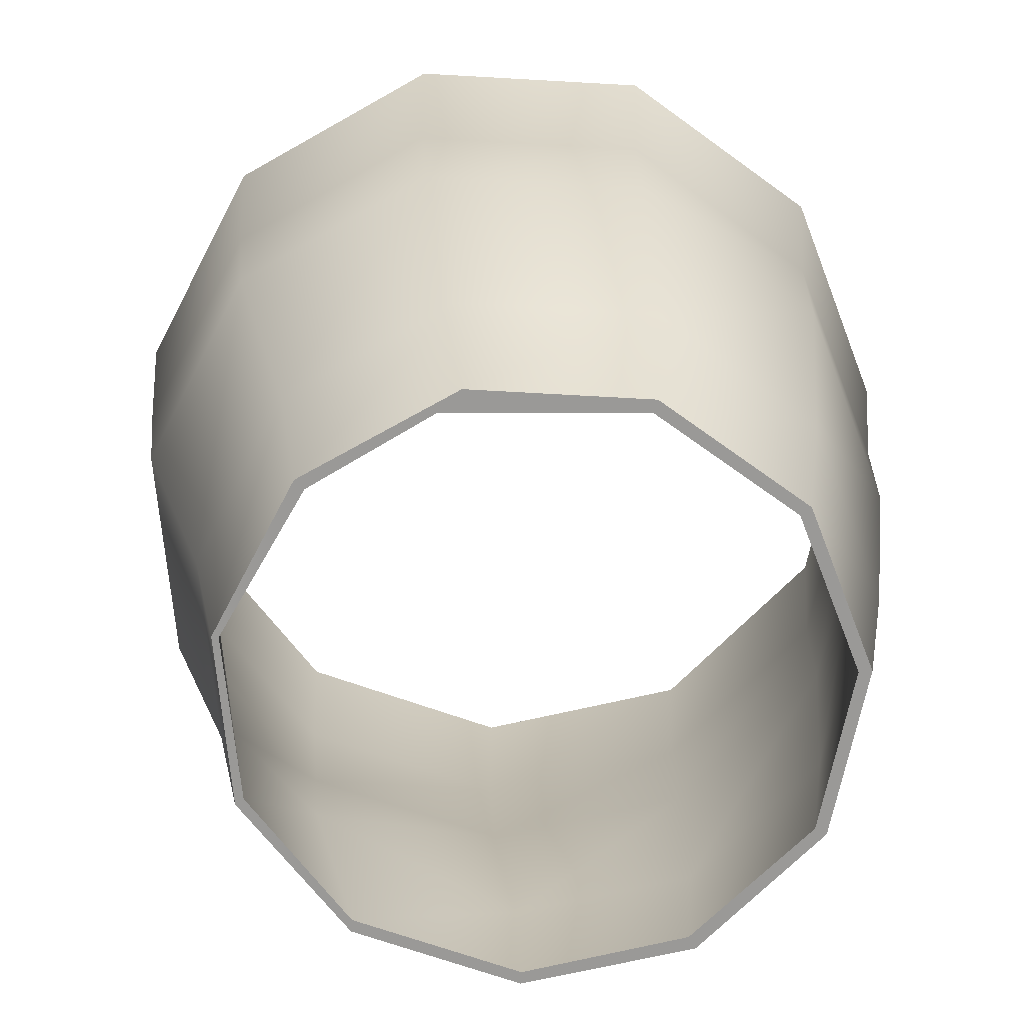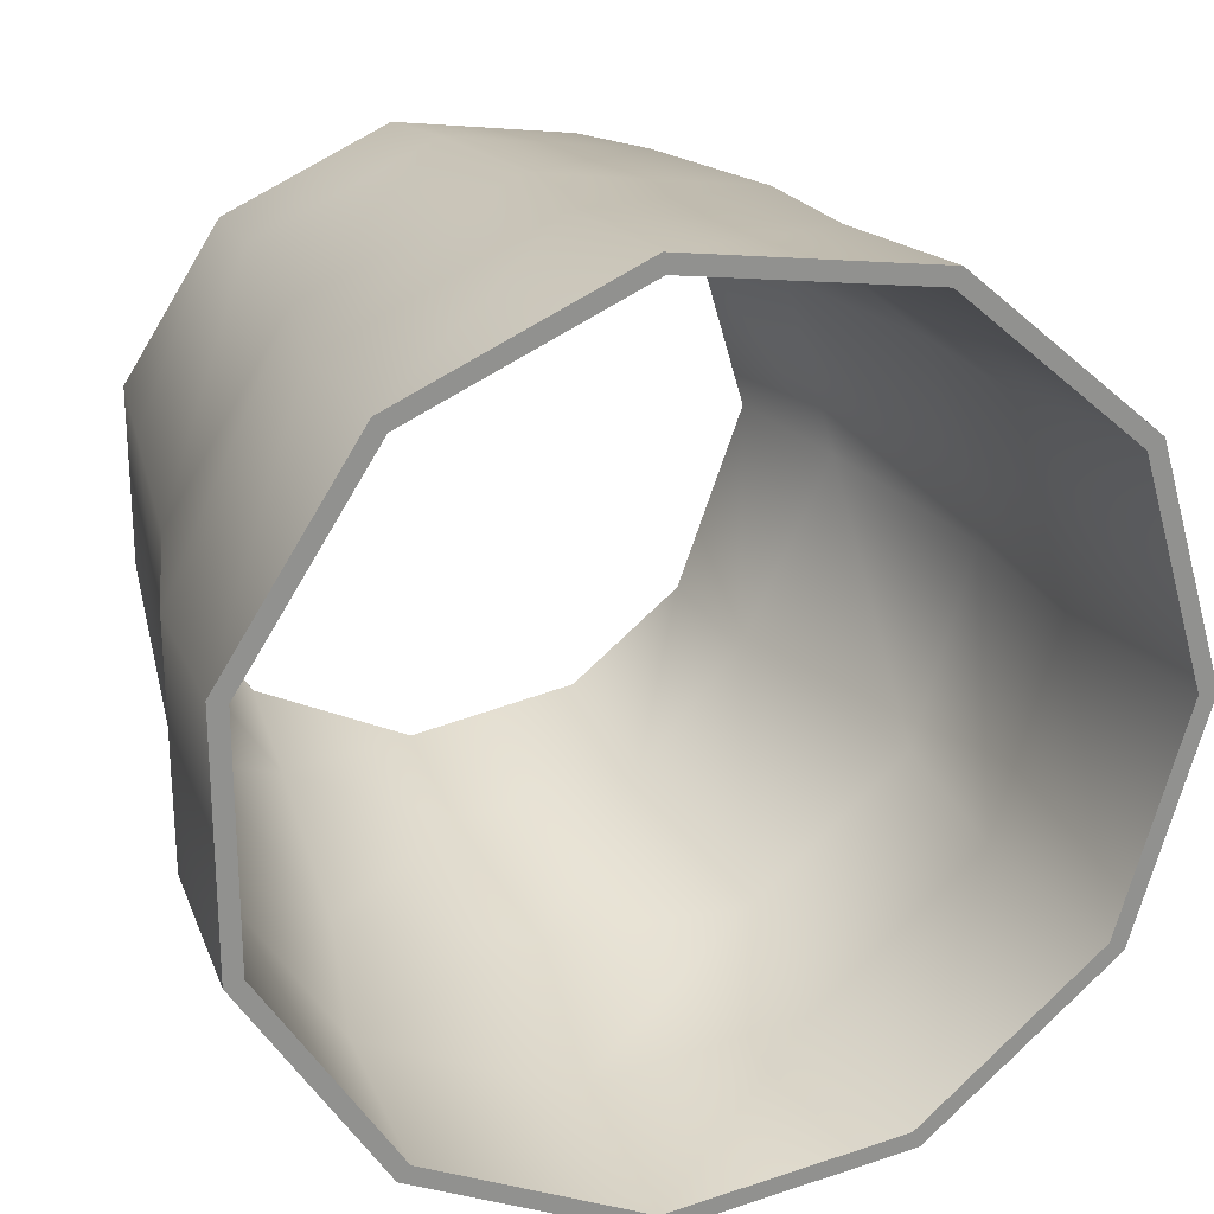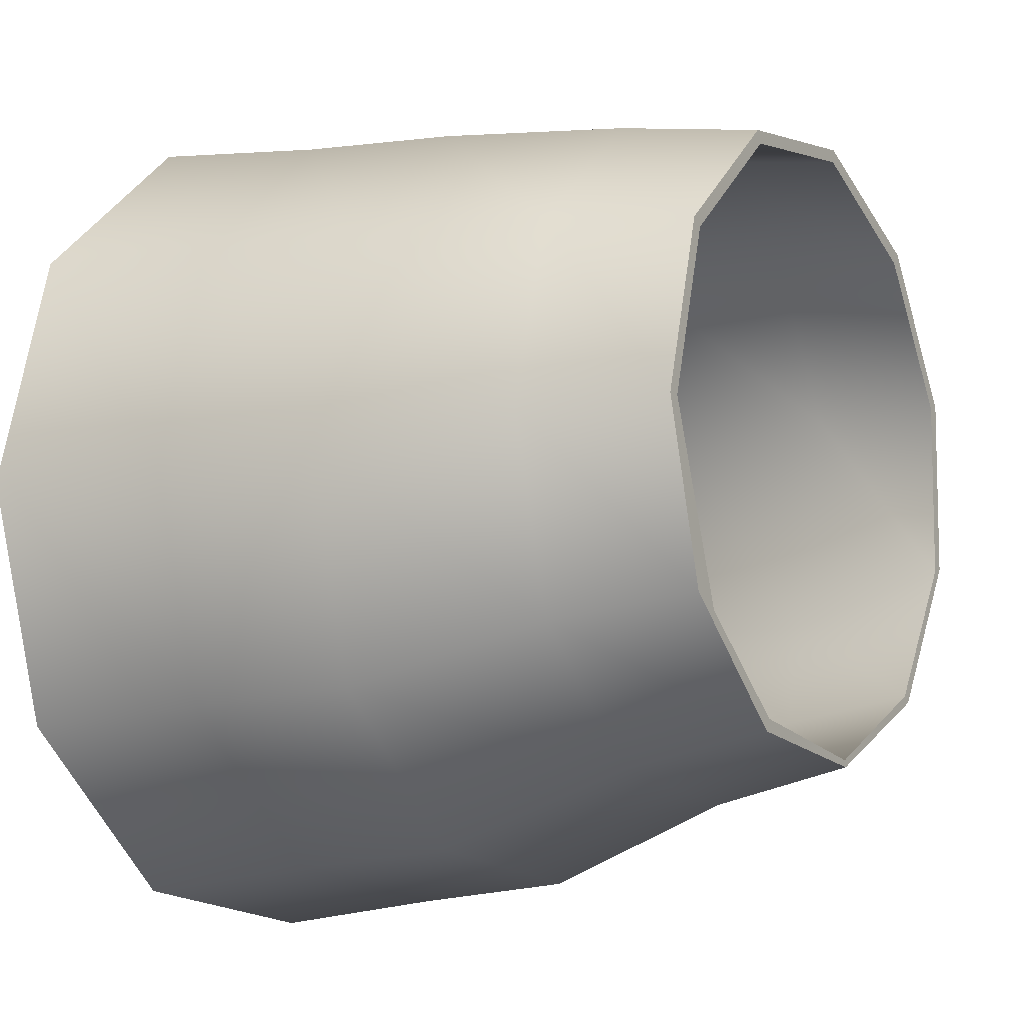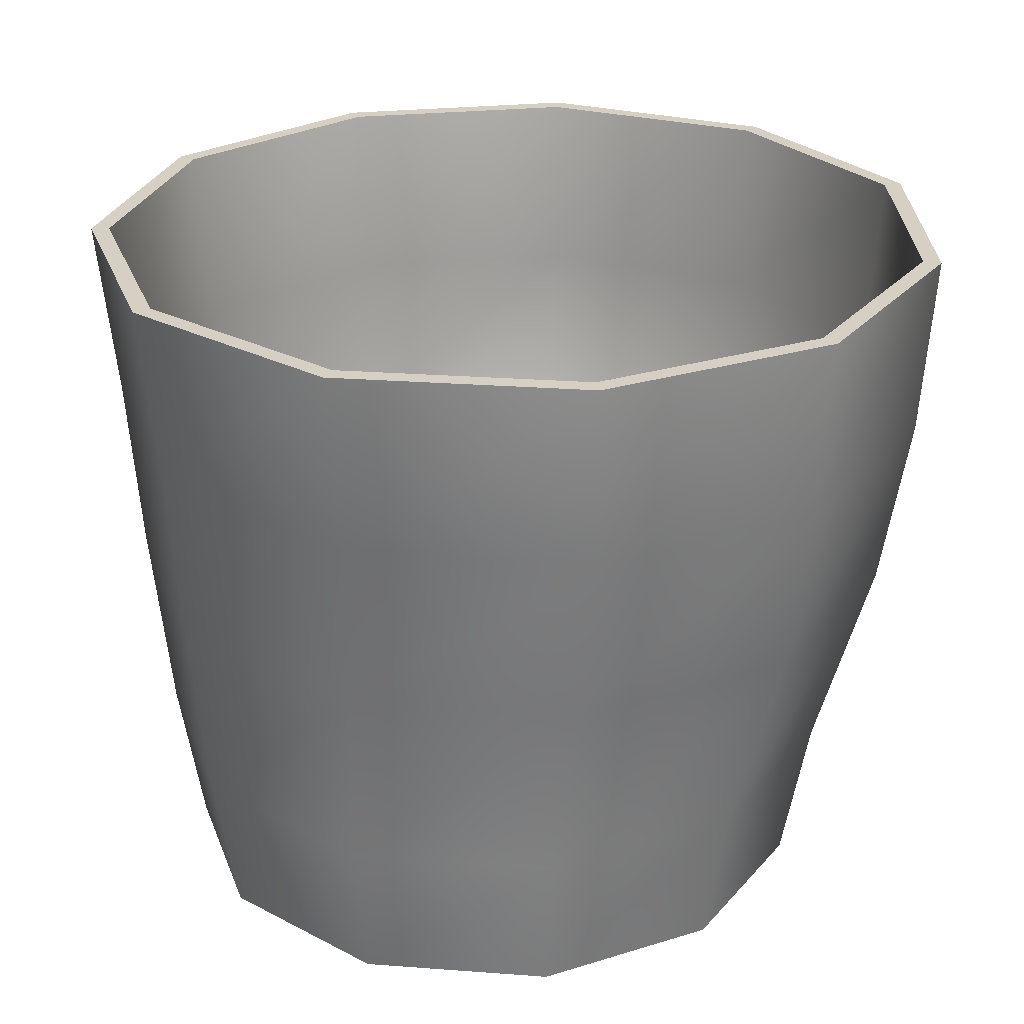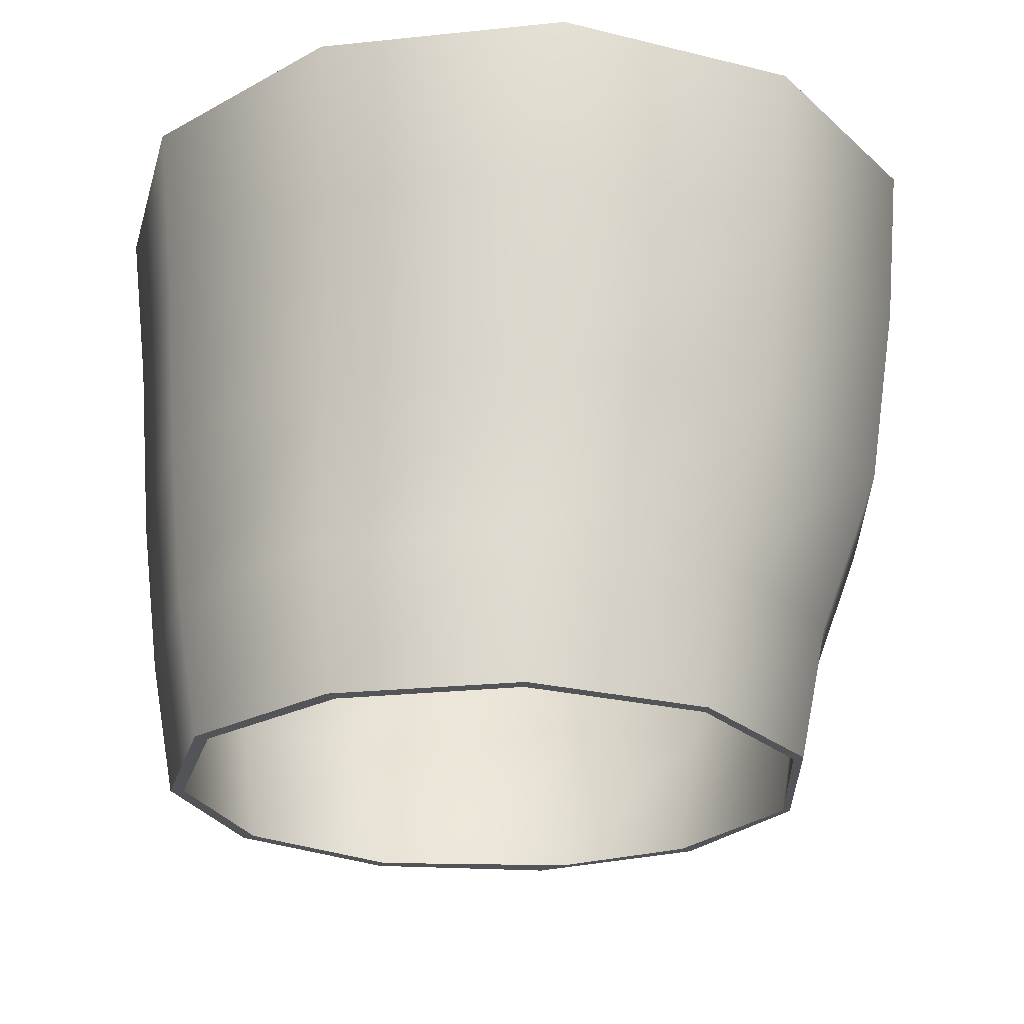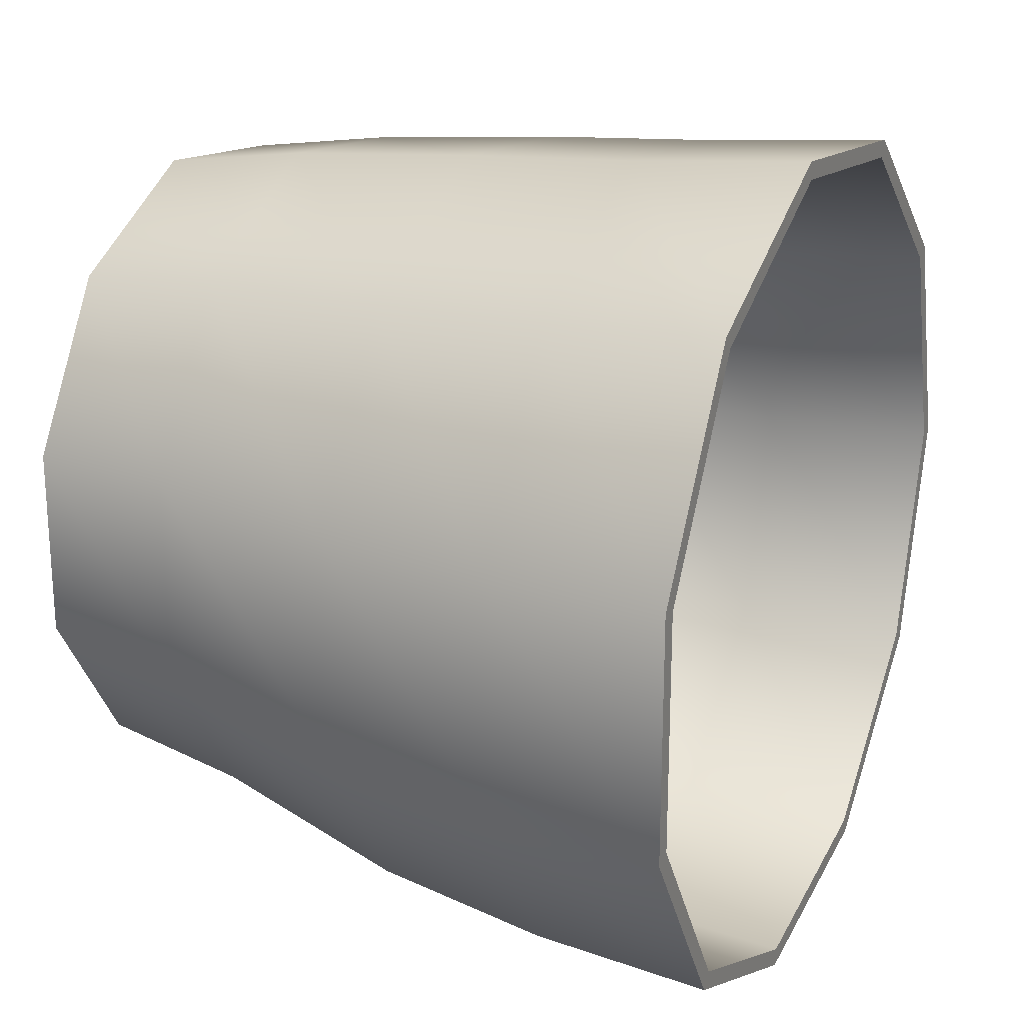
<metadata>
{"format":"obj","ext":"obj","renderer":"f3d","projection":"perspective","resolution":1024,"background":"white","views":[{"elev":-68.9,"azim":-109.6,"up":"+Y"},{"elev":23.6,"azim":161.1,"up":"+Z"},{"elev":-8.7,"azim":-58.6,"up":"+Z"},{"elev":26.2,"azim":64.0,"up":"+Y"},{"elev":-23.4,"azim":67.3,"up":"+Y"},{"elev":22.4,"azim":114.1,"up":"+Z"}]}
</metadata>
<code>
o Net
g Net
v 2.455 -0.2273 -0.7161
v 2.427 -0.2273 -0.8126
v 2.435 -0.1505 -0.7119
v 2.404 -0.1505 -0.8168
v 2.434 -0.2273 -0.8126
v 2.461 -0.2273 -0.7201
v 2.412 -0.1505 -0.8168
v 2.442 -0.1505 -0.7162
v 2.531 -0.2273 -0.6501
v 2.518 -0.1505 -0.6403
v 2.534 -0.2273 -0.6569
v 2.521 -0.1505 -0.6476
v 2.631 -0.2273 -0.6358
v 2.626 -0.1505 -0.6247
v 2.63 -0.2273 -0.6432
v 2.625 -0.1505 -0.6327
v 2.722 -0.2273 -0.6776
v 2.725 -0.1505 -0.6701
v 2.717 -0.2273 -0.684
v 2.72 -0.1505 -0.6762
v 2.777 -0.2273 -0.7623
v 2.784 -0.1505 -0.7621
v 2.77 -0.2273 -0.7644
v 2.777 -0.1505 -0.7644
v 2.777 -0.2273 -0.8629
v 2.784 -0.1505 -0.8715
v 2.77 -0.2273 -0.8648
v 2.76 -0.1405 -0.895
v 2.722 -0.2273 -0.9476
v 2.725 -0.1505 -0.9635
v 2.717 -0.2273 -0.9442
v 2.72 -0.1505 -0.9573
v 2.631 -0.2273 -0.9894
v 2.626 -0.1505 -1.009
v 2.63 -0.2273 -0.9856
v 2.625 -0.1505 -1.001
v 2.531 -0.2273 -0.9751
v 2.518 -0.1505 -0.9933
v 2.534 -0.2273 -0.9683
v 2.521 -0.1505 -0.986
v 2.455 -0.2273 -0.9092
v 2.435 -0.1505 -0.9217
v 2.472 -0.2273 -0.9173
v 2.468 -0.1405 -0.9173
v 2.397 -0.05373 -0.7173
v 2.362 -0.05373 -0.8358
v 2.372 -0.05373 -0.8358
v 2.405 -0.05373 -0.7222
v 2.491 -0.05373 -0.6364
v 2.494 -0.05373 -0.6447
v 2.613 -0.05373 -0.6188
v 2.612 -0.05373 -0.6279
v 2.725 -0.05373 -0.6701
v 2.719 -0.05373 -0.677
v 2.792 -0.05373 -0.7741
v 2.783 -0.05373 -0.7766
v 2.792 -0.05373 -0.8976
v 2.783 -0.05373 -0.895
v 2.725 -0.05373 -1.002
v 2.719 -0.05373 -0.9946
v 2.613 -0.05373 -1.053
v 2.612 -0.05373 -1.026
v 2.491 -0.05373 -1.035
v 2.494 -0.05373 -1.027
v 2.397 -0.05373 -0.9544
v 2.405 -0.05373 -0.9494
v 2.398 0.0451 -0.7118
v 2.362 0.0451 -0.8358
v 2.372 0.0451 -0.8358
v 2.406 0.0451 -0.717
v 2.496 0.0451 -0.6272
v 2.5 0.0451 -0.6359
v 2.624 0.0451 -0.6088
v 2.623 0.0451 -0.6182
v 2.742 0.0451 -0.6625
v 2.735 0.0451 -0.6697
v 2.812 0.0451 -0.7711
v 2.802 0.0451 -0.7739
v 2.811 0.0451 -0.9005
v 2.802 0.0451 -0.8978
v 2.742 0.0451 -1.009
v 2.735 0.0451 -1.002
v 2.624 0.0451 -1.063
v 2.623 0.0451 -1.053
v 2.496 0.0451 -1.044
v 2.5 0.0451 -1.036
v 2.398 0.0451 -0.9599
v 2.406 0.0451 -0.9547
v 2.38 0.1401 -0.7089
v 2.342 0.1401 -0.8387
v 2.352 0.1401 -0.8387
v 2.388 0.1401 -0.7143
v 2.482 0.1401 -0.6204
v 2.486 0.1401 -0.6295
v 2.616 0.1401 -0.6011
v 2.614 0.1401 -0.611
v 2.739 0.1401 -0.6573
v 2.732 0.1401 -0.6649
v 2.812 0.1401 -0.7711
v 2.802 0.1401 -0.7739
v 2.812 0.1401 -0.9063
v 2.802 0.1401 -0.9035
v 2.739 0.1401 -1.02
v 2.732 0.1401 -1.013
v 2.616 0.1401 -1.076
v 2.614 0.1401 -1.066
v 2.482 0.1401 -1.057
v 2.486 0.1401 -1.048
v 2.38 0.1401 -0.9685
v 2.388 0.1401 -0.963
f 3 4 2 1
f 7 8 6 5
f 10 3 1 9
f 8 12 11 6
f 14 10 9 13
f 12 16 15 11
f 18 14 13 17
f 16 20 19 15
f 22 18 17 21
f 20 24 23 19
f 26 22 21 25
f 24 28 27 23
f 30 26 25 29
f 28 32 31 27
f 34 30 29 33
f 32 36 35 31
f 38 34 33 37
f 36 40 39 35
f 42 38 37 41
f 40 44 43 39
f 4 42 41 2
f 44 7 5 43
f 45 46 4 3
f 47 48 8 7
f 49 45 3 10
f 48 50 12 8
f 51 49 10 14
f 50 52 16 12
f 53 51 14 18
f 52 54 20 16
f 55 53 18 22
f 54 56 24 20
f 57 55 22 26
f 56 58 28 24
f 59 57 26 30
f 58 60 32 28
f 61 59 30 34
f 60 62 36 32
f 63 61 34 38
f 62 64 40 36
f 65 63 38 42
f 64 66 44 40
f 46 65 42 4
f 66 47 7 44
f 67 68 46 45
f 69 70 48 47
f 71 67 45 49
f 70 72 50 48
f 73 71 49 51
f 72 74 52 50
f 75 73 51 53
f 74 76 54 52
f 77 75 53 55
f 76 78 56 54
f 79 77 55 57
f 78 80 58 56
f 81 79 57 59
f 80 82 60 58
f 83 81 59 61
f 82 84 62 60
f 85 83 61 63
f 84 86 64 62
f 87 85 63 65
f 86 88 66 64
f 68 87 65 46
f 88 69 47 66
f 89 90 68 67
f 91 92 70 69
f 93 89 67 71
f 92 94 72 70
f 95 93 71 73
f 94 96 74 72
f 97 95 73 75
f 96 98 76 74
f 99 97 75 77
f 98 100 78 76
f 101 99 77 79
f 100 102 80 78
f 103 101 79 81
f 102 104 82 80
f 105 103 81 83
f 104 106 84 82
f 107 105 83 85
f 106 108 86 84
f 109 107 85 87
f 108 110 88 86
f 90 109 87 68
f 110 91 69 88
f 5 6 1 2
f 92 91 90 89
f 6 11 9 1
f 94 92 89 93
f 11 15 13 9
f 96 94 93 95
f 15 19 17 13
f 98 96 95 97
f 19 23 21 17
f 100 98 97 99
f 23 27 25 21
f 102 100 99 101
f 27 31 29 25
f 104 102 101 103
f 31 35 33 29
f 106 104 103 105
f 35 39 37 33
f 108 106 105 107
f 39 43 41 37
f 110 108 107 109
f 43 5 2 41
f 91 110 109 90

</code>
